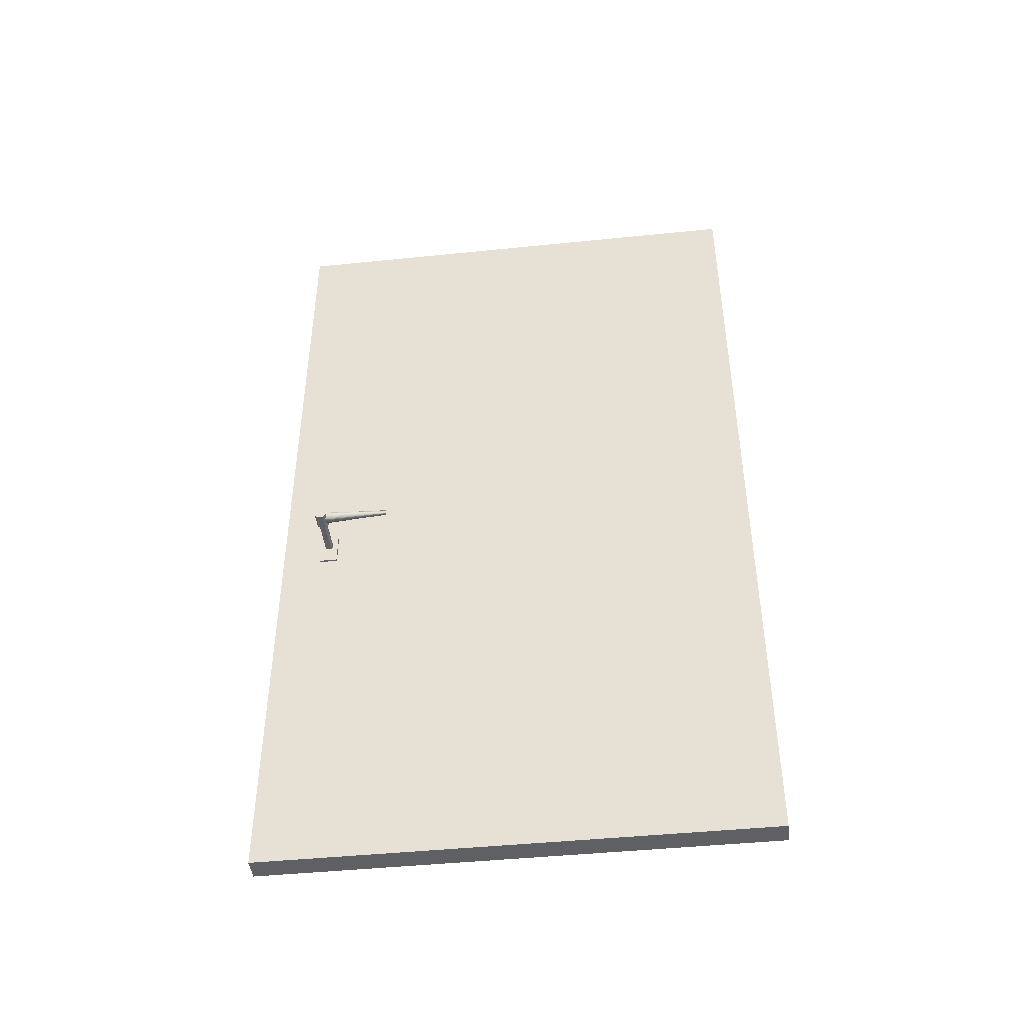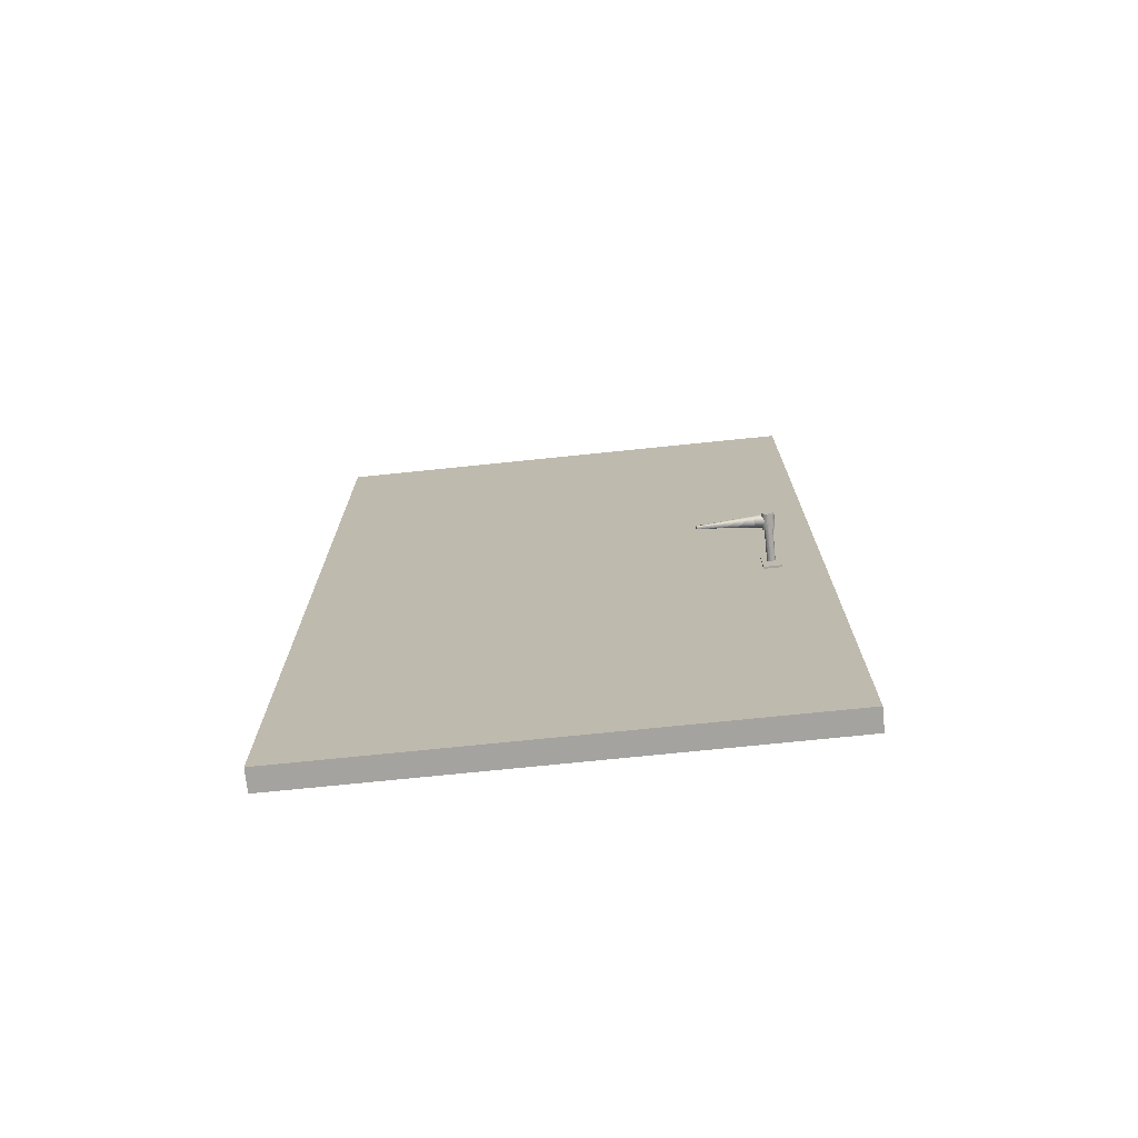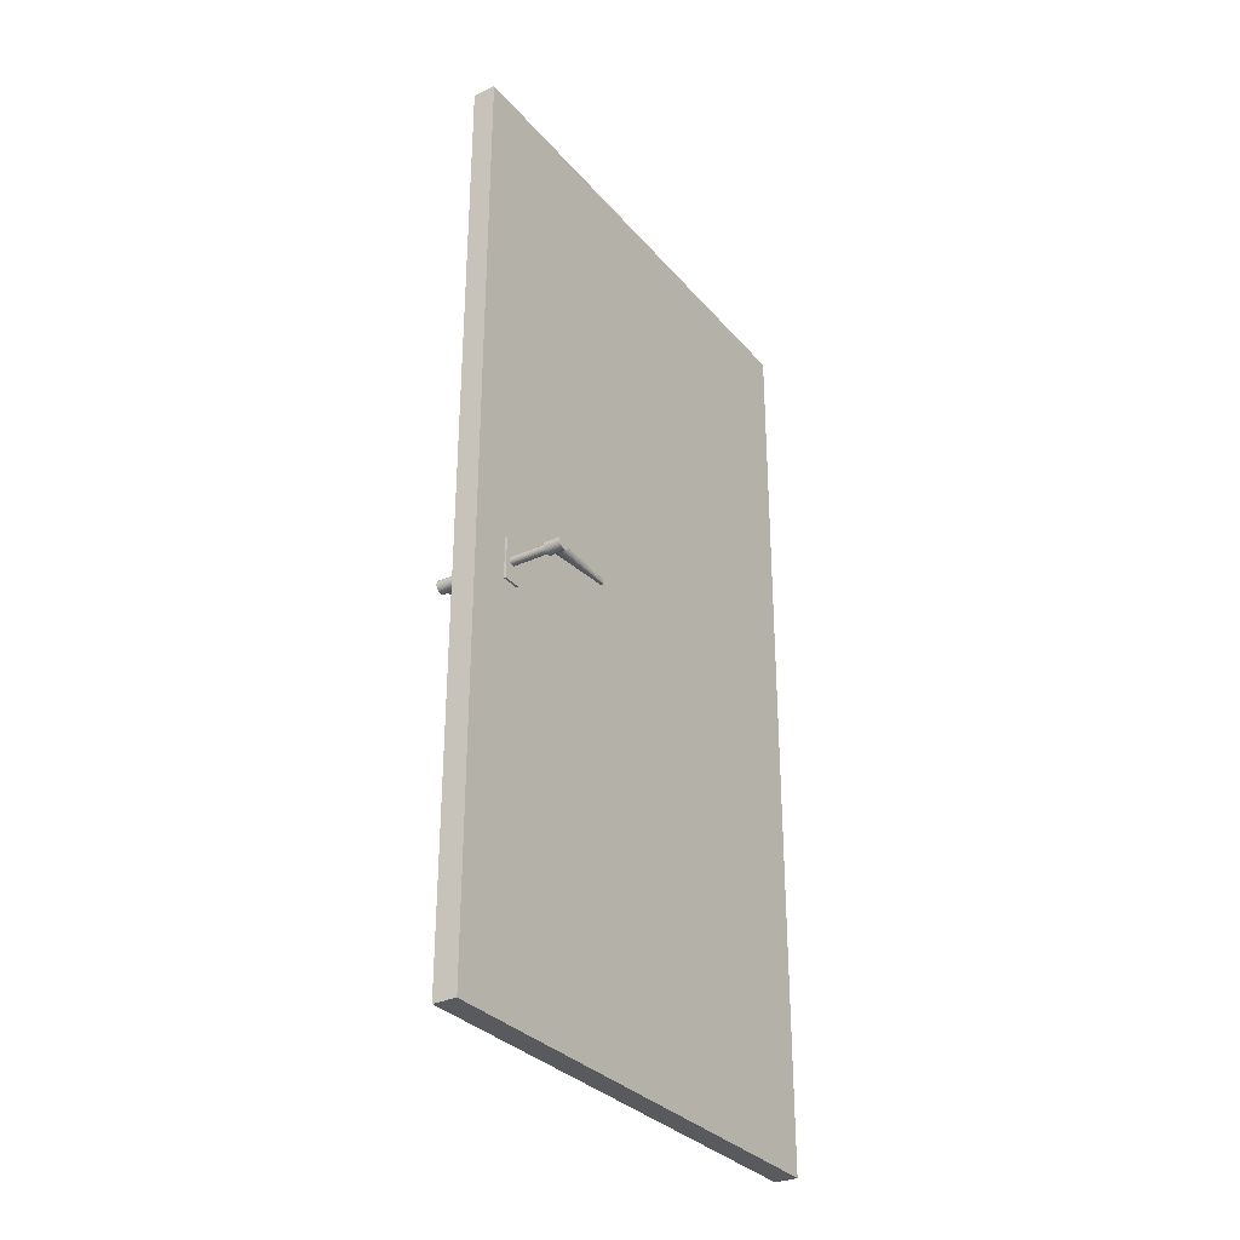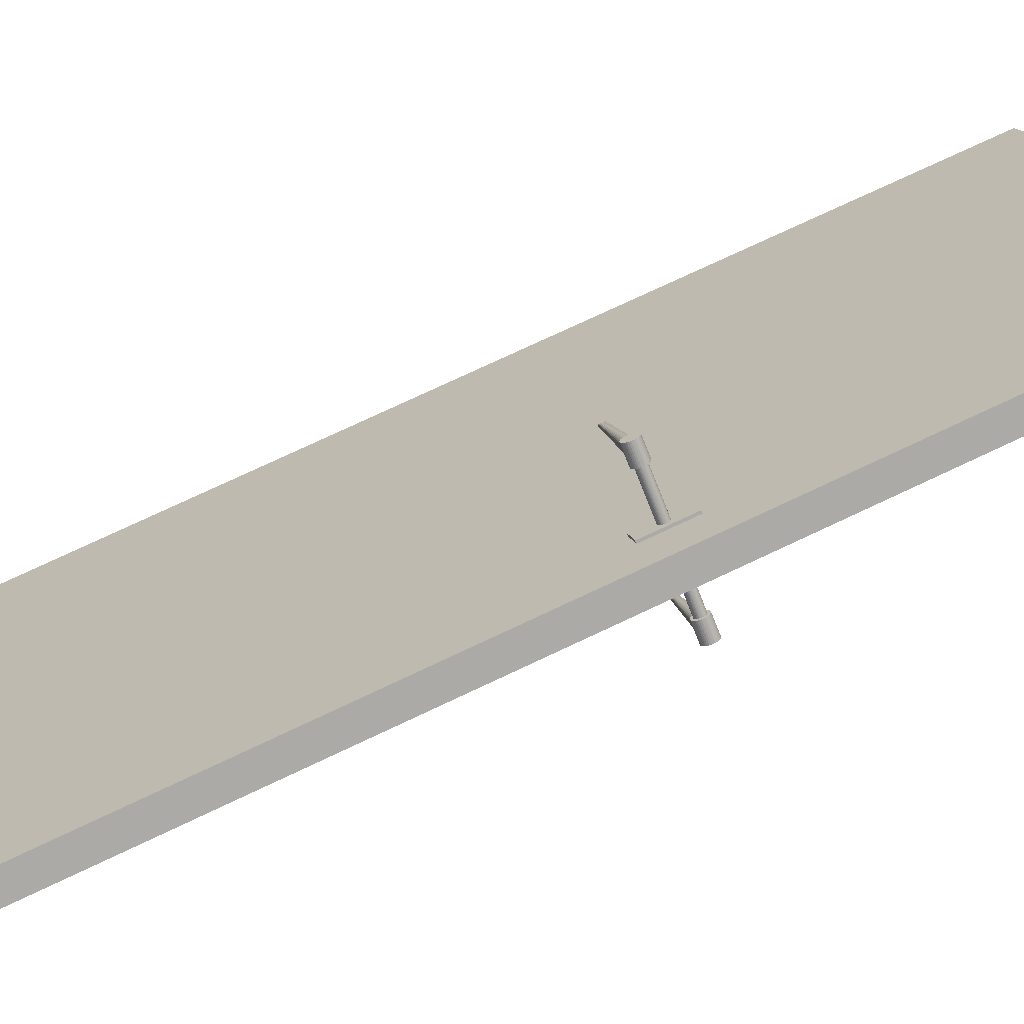
<metadata>
{"format":"obj","ext":"obj","renderer":"f3d","projection":"perspective","resolution":1024,"background":"white","views":[{"elev":-44.9,"azim":65.0,"up":"+Y"},{"elev":-72.9,"azim":-115.9,"up":"+Y"},{"elev":-31.6,"azim":1.4,"up":"+Y"},{"elev":74.6,"azim":-115.3,"up":"+Z"}]}
</metadata>
<code>
g default
v -15.37 12.7 0.941
v -14.27 12.81 -0.8281
v -15.33 13.02 0.9611
v -14.26 12.96 -0.8125
v -15.29 13.01 0.9711
v -14.24 12.95 -0.803
v -15.26 12.99 0.9774
v -14.24 12.95 -0.8034
v -15.22 12.97 0.9793
v -14.24 12.94 -0.8038
v -15.2 12.95 0.9815
v -14.24 12.93 -0.8043
v -15.17 12.92 0.9821
v -14.24 12.91 -0.8048
v -15.16 12.89 0.982
v -14.24 12.9 -0.8052
v -15.16 12.86 0.9812
v -14.24 12.88 -0.8059
v -15.16 12.83 0.9807
v -14.24 12.87 -0.8067
v -15.18 12.8 0.9822
v -14.24 12.85 -0.8073
v -15.2 12.77 0.9804
v -14.24 12.84 -0.8076
v -15.23 12.75 0.9793
v -14.24 12.83 -0.808
v -15.26 12.73 0.9772
v -14.24 12.82 -0.8082
v -15.37 13.02 0.9442
v -14.27 12.96 -0.8225
v -15.4 13.02 0.921
v -14.29 12.96 -0.8326
v -15.42 13.01 0.8924
v -14.31 12.96 -0.8425
v -15.45 12.99 0.8595
v -14.31 12.95 -0.8426
v -15.46 12.97 0.8328
v -14.3 12.94 -0.8429
v -15.48 12.95 0.8031
v -14.3 12.93 -0.8432
v -15.49 12.92 0.786
v -14.3 12.91 -0.8437
v -15.49 12.89 0.7749
v -14.3 12.9 -0.8443
v -15.5 12.86 0.7711
v -14.3 12.88 -0.8448
v -15.49 12.83 0.775
v -14.3 12.87 -0.8451
v -15.49 12.8 0.7865
v -14.3 12.85 -0.8455
v -15.48 12.77 0.8048
v -14.3 12.84 -0.8462
v -15.46 12.75 0.8282
v -14.3 12.83 -0.8467
v -15.45 12.73 0.858
v -14.3 12.82 -0.8471
v -15.43 12.72 0.8874
v -14.3 12.81 -0.8476
v -15.4 12.71 0.9169
v -14.29 12.81 -0.8381
v -15.3 12.71 0.9699
v -14.24 12.81 -0.8082
v -15.33 12.71 0.9485
v -14.26 12.81 -0.818
v -15.65 12.66 0.9121
v -15.22 12.66 1.18
v -15.67 12.66 0.9453
v -15.24 12.67 1.213
v -15.69 12.67 0.9772
v -15.26 12.68 1.245
v -15.71 12.69 1.007
v -15.27 12.7 1.275
v -15.72 12.72 1.032
v -15.29 12.72 1.3
v -15.74 12.75 1.053
v -15.3 12.75 1.322
v -15.75 12.78 1.069
v -15.31 12.79 1.337
v -15.75 12.82 1.079
v -15.32 12.82 1.347
v -15.75 12.86 1.082
v -15.32 12.86 1.35
v -15.75 12.9 1.079
v -15.32 12.9 1.347
v -15.75 12.94 1.069
v -15.31 12.94 1.337
v -15.74 12.97 1.053
v -15.3 12.97 1.322
v -15.72 13 1.032
v -15.29 13 1.3
v -15.71 13.03 1.007
v -15.27 13.03 1.275
v -15.69 13.04 0.9771
v -15.26 13.05 1.245
v -15.67 13.05 0.9452
v -15.24 13.06 1.213
v -15.65 13.06 0.912
v -15.22 13.06 1.18
v -15.63 13.05 0.8789
v -15.19 13.06 1.147
v -15.61 13.04 0.847
v -15.17 13.05 1.115
v -15.59 13.03 0.8176
v -15.16 13.03 1.086
v -15.57 13 0.7918
v -15.14 13 1.06
v -15.56 12.97 0.7707
v -15.13 12.97 1.039
v -15.55 12.94 0.755
v -15.12 12.94 1.023
v -15.54 12.9 0.7453
v -15.11 12.9 1.013
v -15.54 12.86 0.742
v -15.11 12.86 1.01
v -15.54 12.82 0.7453
v -15.11 12.82 1.013
v -15.55 12.78 0.755
v -15.12 12.79 1.023
v -15.56 12.75 0.7707
v -15.13 12.75 1.039
v -15.57 12.72 0.7919
v -15.14 12.72 1.06
v -15.59 12.69 0.8176
v -15.16 12.7 1.086
v -15.61 12.67 0.847
v -15.17 12.68 1.115
v -15.63 12.66 0.8789
v -15.19 12.67 1.147
v -16.62 12.73 0.3127
v -15.65 12.72 0.9131
v -16.63 12.73 0.3346
v -15.67 12.73 0.935
v -16.64 12.74 0.3557
v -15.68 12.73 0.9561
v -16.66 12.75 0.3752
v -15.69 12.75 0.9756
v -16.67 12.76 0.3922
v -15.7 12.76 0.9926
v -16.68 12.78 0.4062
v -15.71 12.78 1.007
v -16.68 12.81 0.4166
v -15.72 12.81 1.017
v -16.69 12.83 0.423
v -15.72 12.83 1.023
v -16.69 12.86 0.4251
v -15.72 12.86 1.026
v -16.69 12.88 0.423
v -15.72 12.88 1.023
v -16.68 12.91 0.4166
v -15.72 12.91 1.017
v -16.68 12.93 0.4062
v -15.71 12.93 1.007
v -16.67 12.95 0.3922
v -15.7 12.95 0.9926
v -16.66 12.97 0.3752
v -15.69 12.97 0.9756
v -16.64 12.98 0.3558
v -15.68 12.98 0.9562
v -16.63 12.99 0.3347
v -15.67 12.99 0.9351
v -16.62 12.99 0.3128
v -15.65 12.99 0.9132
v -16.6 12.99 0.2909
v -15.64 12.99 0.8913
v -16.59 12.98 0.2698
v -15.63 12.98 0.8702
v -16.58 12.97 0.2503
v -15.62 12.97 0.8507
v -16.57 12.95 0.2333
v -15.61 12.95 0.8337
v -16.56 12.93 0.2193
v -15.6 12.93 0.8197
v -16.55 12.91 0.2089
v -15.59 12.91 0.8093
v -16.55 12.88 0.2025
v -15.59 12.88 0.8029
v -16.55 12.86 0.2004
v -15.58 12.86 0.8008
v -16.55 12.83 0.2025
v -15.59 12.83 0.8029
v -16.55 12.81 0.2089
v -15.59 12.81 0.8093
v -16.56 12.78 0.2193
v -15.6 12.78 0.8197
v -16.57 12.76 0.2333
v -15.61 12.76 0.8337
v -16.58 12.75 0.2503
v -15.62 12.75 0.8507
v -16.59 12.74 0.2697
v -15.63 12.73 0.8701
v -16.6 12.73 0.2908
v -15.64 12.73 0.8912
v -16.52 12.22 0.02807
v -16.52 13.49 0.02807
v -16.46 12.22 0.06323
v -16.46 13.49 0.06323
v -16.82 12.22 0.5131
v -16.82 13.49 0.5131
v -16.76 12.22 0.5482
v -16.76 13.49 0.5482
v -18.35 13.02 -0.9161
v -17.26 12.92 -2.686
v -18.39 12.71 -0.9409
v -17.28 12.77 -2.693
v -18.42 12.72 -0.9704
v -17.3 12.77 -2.702
v -18.44 12.74 -1
v -17.3 12.78 -2.703
v -18.45 12.76 -1.03
v -17.3 12.79 -2.703
v -18.47 12.78 -1.054
v -17.3 12.8 -2.703
v -18.48 12.81 -1.072
v -17.29 12.81 -2.703
v -18.48 12.84 -1.084
v -17.29 12.83 -2.704
v -18.49 12.87 -1.088
v -17.29 12.84 -2.704
v -18.48 12.9 -1.084
v -17.29 12.86 -2.704
v -18.48 12.93 -1.071
v -17.29 12.87 -2.704
v -18.47 12.95 -1.053
v -17.29 12.89 -2.705
v -18.45 12.98 -1.027
v -17.29 12.9 -2.705
v -18.44 13 -0.9972
v -17.29 12.91 -2.705
v -18.36 12.71 -0.9168
v -17.26 12.77 -2.683
v -18.32 12.71 -0.8989
v -17.25 12.77 -2.673
v -18.29 12.72 -0.8879
v -17.23 12.77 -2.663
v -18.25 12.73 -0.8842
v -17.23 12.78 -2.663
v -18.22 12.75 -0.8787
v -17.23 12.79 -2.664
v -18.18 12.78 -0.8819
v -17.23 12.8 -2.664
v -18.16 12.8 -0.8792
v -17.23 12.81 -2.664
v -18.15 12.83 -0.878
v -17.23 12.83 -2.665
v -18.15 12.86 -0.8774
v -17.23 12.84 -2.665
v -18.15 12.89 -0.8772
v -17.23 12.86 -2.666
v -18.16 12.92 -0.8773
v -17.23 12.87 -2.666
v -18.18 12.95 -0.8782
v -17.23 12.89 -2.666
v -18.21 12.98 -0.8806
v -17.23 12.9 -2.666
v -18.25 13 -0.8825
v -17.23 12.91 -2.667
v -18.28 13.01 -0.8893
v -17.23 12.92 -2.666
v -18.32 13.02 -0.8993
v -17.24 12.92 -2.676
v -18.41 13.01 -0.968
v -17.29 12.92 -2.706
v -18.38 13.02 -0.9498
v -17.28 12.92 -2.696
v -18.2 13.07 -0.6786
v -18.64 13.07 -0.9467
v -18.22 13.06 -0.6455
v -18.66 13.06 -0.9136
v -18.24 13.05 -0.6136
v -18.68 13.05 -0.8817
v -18.26 13.03 -0.5842
v -18.7 13.03 -0.8523
v -18.28 13.01 -0.5585
v -18.71 13.01 -0.8266
v -18.29 12.98 -0.5374
v -18.73 12.98 -0.8055
v -18.3 12.94 -0.5217
v -18.73 12.94 -0.7898
v -18.31 12.91 -0.5121
v -18.74 12.9 -0.7802
v -18.31 12.87 -0.5088
v -18.74 12.87 -0.7769
v -18.31 12.83 -0.5122
v -18.74 12.83 -0.7803
v -18.3 12.79 -0.5219
v -18.74 12.79 -0.79
v -18.29 12.76 -0.5376
v -18.73 12.75 -0.8057
v -18.28 12.73 -0.5588
v -18.71 12.72 -0.8269
v -18.26 12.7 -0.5846
v -18.7 12.7 -0.8527
v -18.25 12.68 -0.614
v -18.68 12.68 -0.8821
v -18.23 12.67 -0.6459
v -18.66 12.67 -0.9141
v -18.21 12.67 -0.6791
v -18.64 12.67 -0.9472
v -18.18 12.67 -0.7123
v -18.62 12.67 -0.9804
v -18.16 12.68 -0.7442
v -18.6 12.68 -1.012
v -18.15 12.7 -0.7736
v -18.58 12.7 -1.042
v -18.13 12.73 -0.7993
v -18.56 12.72 -1.067
v -18.12 12.76 -0.8204
v -18.55 12.75 -1.089
v -18.11 12.79 -0.8361
v -18.54 12.79 -1.104
v -18.1 12.83 -0.8457
v -18.53 12.83 -1.114
v -18.1 12.87 -0.8489
v -18.53 12.87 -1.117
v -18.1 12.91 -0.8456
v -18.53 12.9 -1.114
v -18.11 12.94 -0.8359
v -18.54 12.94 -1.104
v -18.12 12.98 -0.8201
v -18.55 12.98 -1.088
v -18.13 13.01 -0.7989
v -18.56 13.01 -1.067
v -18.15 13.03 -0.7731
v -18.58 13.03 -1.041
v -18.16 13.05 -0.7437
v -18.6 13.05 -1.012
v -18.18 13.06 -0.7118
v -18.62 13.06 -0.9799
v -17.35 13 -0.1373
v -18.2 13 -0.6728
v -17.36 12.99 -0.1153
v -18.22 13 -0.6508
v -17.37 12.99 -0.09427
v -18.23 12.99 -0.6298
v -17.38 12.97 -0.07486
v -18.24 12.98 -0.6104
v -17.39 12.96 -0.05786
v -18.25 12.96 -0.5934
v -17.4 12.94 -0.04392
v -18.26 12.94 -0.5794
v -17.41 12.92 -0.03357
v -18.27 12.92 -0.5691
v -17.41 12.89 -0.02722
v -18.27 12.89 -0.5627
v -17.41 12.86 -0.0251
v -18.27 12.87 -0.5606
v -17.41 12.84 -0.02731
v -18.27 12.84 -0.5628
v -17.41 12.81 -0.03374
v -18.27 12.82 -0.5692
v -17.4 12.79 -0.04417
v -18.26 12.8 -0.5797
v -17.39 12.77 -0.05817
v -18.25 12.78 -0.5937
v -17.38 12.75 -0.07523
v -18.24 12.76 -0.6107
v -17.37 12.74 -0.09468
v -18.23 12.75 -0.6302
v -17.36 12.73 -0.1158
v -18.22 12.74 -0.6513
v -17.35 12.73 -0.1377
v -18.2 12.74 -0.6732
v -17.33 12.73 -0.1596
v -18.19 12.74 -0.6951
v -17.32 12.74 -0.1807
v -18.18 12.75 -0.7162
v -17.31 12.75 -0.2001
v -18.16 12.76 -0.7356
v -17.3 12.77 -0.2171
v -18.15 12.78 -0.7526
v -17.29 12.79 -0.231
v -18.15 12.8 -0.7665
v -17.28 12.81 -0.2414
v -18.14 12.82 -0.7769
v -17.28 12.84 -0.2477
v -18.13 12.84 -0.7832
v -17.28 12.86 -0.2498
v -18.13 12.87 -0.7854
v -17.28 12.89 -0.2476
v -18.13 12.89 -0.7831
v -17.28 12.92 -0.2412
v -18.14 12.92 -0.7767
v -17.29 12.94 -0.2308
v -18.14 12.94 -0.7663
v -17.3 12.96 -0.2168
v -18.15 12.96 -0.7523
v -17.31 12.97 -0.1997
v -18.16 12.98 -0.7352
v -17.32 12.99 -0.1803
v -18.18 12.99 -0.7158
v -17.33 12.99 -0.1592
v -18.19 13 -0.6947
v -17.13 13.51 -0.3519
v -17.14 12.23 -0.3537
v -17.19 13.51 -0.3871
v -17.19 12.23 -0.3889
v -17.43 13.51 0.1331
v -17.44 12.23 0.1313
v -17.49 13.51 0.09794
v -17.49 12.23 0.09611
v -17.05 0.06753 -0.4794
v -17.05 2.068 -0.4794
v -16.44 0.06753 -0.09996
v -16.44 2.068 -0.09996
v -18.11 0.06753 1.221
v -18.11 2.068 1.221
v -17.49 0.06753 1.6
v -17.49 2.068 1.6
v -9.081 0.06753 -11.98
v -9.694 0.06753 -12.36
v -9.694 2.068 -12.36
v -9.081 2.068 -11.98
v -17.05 28.93 -0.4794
v -16.44 28.93 -0.09996
v -17.49 28.93 1.6
v -18.11 28.93 1.221
v -9.694 28.93 -12.36
v -9.081 28.93 -11.98
g SM_GenericProp_SingleDoor:Mesh
f 411 402 413 417
f 403 404 408 407
f 407 408 406 405
f 405 406 402 401
f 403 407 405 401
f 406 408 415 416
f 403 401 410 409
f 404 403 409 412
f 401 402 411 410
f 413 414 418 417
f 415 414 413 416
f 402 406 416 413
f 404 412 418 414
f 408 404 414 415
f 29 3 4 30
f 3 5 6 4
f 5 7 8 6
f 7 9 10 8
f 9 11 12 10
f 11 13 14 12
f 13 15 16 14
f 15 17 18 16
f 17 19 20 18
f 19 21 22 20
f 21 23 24 22
f 23 25 26 24
f 25 27 28 26
f 27 61 62 28
f 63 1 2 64
f 61 63 64 62
f 29 30 32 31
f 31 32 34 33
f 33 34 36 35
f 35 36 38 37
f 37 38 40 39
f 39 40 42 41
f 41 42 44 43
f 43 44 46 45
f 45 46 48 47
f 47 48 50 49
f 49 50 52 51
f 51 52 54 53
f 53 54 56 55
f 55 56 58 57
f 2 60 58 56 54 52 50 48 46 44 42 40 38 36 34 32 30
f 57 58 60 59
f 59 60 2 1
f 2 30 4 6 8 10 12 14 16 18 20 22 24 26 28 62 64
f 65 66 68 67
f 169 170 172 171
f 147 148 150 149
f 67 68 70 69
f 167 168 170 169
f 69 70 72 71
f 71 72 74 73
f 145 146 148 147
f 73 74 76 75
f 165 166 168 167
f 75 76 78 77
f 77 78 80 79
f 143 144 146 145
f 79 80 82 81
f 163 164 166 165
f 81 82 84 83
f 83 84 86 85
f 141 142 144 143
f 85 86 88 87
f 161 162 164 163
f 87 88 90 89
f 89 90 92 91
f 139 140 142 141
f 91 92 94 93
f 159 160 162 161
f 93 94 96 95
f 95 96 98 97
f 137 138 140 139
f 97 98 100 99
f 157 158 160 159
f 99 100 102 101
f 101 102 104 103
f 135 136 138 137
f 103 104 106 105
f 155 156 158 157
f 105 106 108 107
f 107 108 110 109
f 133 134 136 135
f 109 110 112 111
f 153 154 156 155
f 111 112 114 113
f 113 114 116 115
f 131 132 134 133
f 115 116 118 117
f 151 152 154 153
f 117 118 120 119
f 119 120 122 121
f 129 130 132 131
f 121 122 124 123
f 149 150 152 151
f 123 124 126 125
f 68 66 128 126 124 122 120 118 116 114 112 110 108 106 104 102 100 98 96 94 92 90 88 86 84 82 80 78 76 74 72 70
f 125 126 128 127
f 127 128 66 65
f 171 172 174 173
f 173 174 176 175
f 175 176 178 177
f 177 178 180 179
f 179 180 182 181
f 181 182 184 183
f 183 184 186 185
f 185 186 188 187
f 187 188 190 189
f 189 190 192 191
f 191 192 130 129
f 65 67 69 71 73 75 77 79 81 83 85 87 89 91 93 95 97 99 101 103 105 107 109 111 113 115 117 119 121 123 125 127
f 142 140 138 136 134 132 130 192 190 188 186 184 182 180 178 176 174 172 170 168 166 164 162 160 158 156 154 152 150 148 146 144
f 193 194 196 195
f 195 196 200 199
f 199 200 198 197
f 197 198 194 193
f 195 199 197 193
f 200 196 194 198
f 229 203 204 230
f 203 205 206 204
f 205 207 208 206
f 207 209 210 208
f 209 211 212 210
f 211 213 214 212
f 213 215 216 214
f 215 217 218 216
f 217 219 220 218
f 219 221 222 220
f 221 223 224 222
f 223 225 226 224
f 225 227 228 226
f 227 261 262 228
f 263 201 202 264
f 261 263 264 262
f 229 230 232 231
f 231 232 234 233
f 233 234 236 235
f 235 236 238 237
f 237 238 240 239
f 239 240 242 241
f 241 242 244 243
f 243 244 246 245
f 245 246 248 247
f 247 248 250 249
f 249 250 252 251
f 251 252 254 253
f 253 254 256 255
f 255 256 258 257
f 202 260 258 256 254 252 250 248 246 244 242 240 238 236 234 232 230
f 257 258 260 259
f 259 260 202 201
f 202 230 204 206 208 210 212 214 216 218 220 222 224 226 228 262 264
f 265 266 268 267
f 369 370 372 371
f 347 348 350 349
f 267 268 270 269
f 367 368 370 369
f 269 270 272 271
f 271 272 274 273
f 345 346 348 347
f 273 274 276 275
f 365 366 368 367
f 275 276 278 277
f 277 278 280 279
f 343 344 346 345
f 279 280 282 281
f 363 364 366 365
f 281 282 284 283
f 283 284 286 285
f 341 342 344 343
f 285 286 288 287
f 361 362 364 363
f 287 288 290 289
f 289 290 292 291
f 339 340 342 341
f 291 292 294 293
f 359 360 362 361
f 293 294 296 295
f 295 296 298 297
f 337 338 340 339
f 297 298 300 299
f 357 358 360 359
f 299 300 302 301
f 301 302 304 303
f 335 336 338 337
f 303 304 306 305
f 355 356 358 357
f 305 306 308 307
f 307 308 310 309
f 333 334 336 335
f 309 310 312 311
f 353 354 356 355
f 311 312 314 313
f 313 314 316 315
f 331 332 334 333
f 315 316 318 317
f 351 352 354 353
f 317 318 320 319
f 319 320 322 321
f 329 330 332 331
f 321 322 324 323
f 349 350 352 351
f 323 324 326 325
f 268 266 328 326 324 322 320 318 316 314 312 310 308 306 304 302 300 298 296 294 292 290 288 286 284 282 280 278 276 274 272 270
f 325 326 328 327
f 327 328 266 265
f 371 372 374 373
f 373 374 376 375
f 375 376 378 377
f 377 378 380 379
f 379 380 382 381
f 381 382 384 383
f 383 384 386 385
f 385 386 388 387
f 387 388 390 389
f 389 390 392 391
f 391 392 330 329
f 265 267 269 271 273 275 277 279 281 283 285 287 289 291 293 295 297 299 301 303 305 307 309 311 313 315 317 319 321 323 325 327
f 342 340 338 336 334 332 330 392 390 388 386 384 382 380 378 376 374 372 370 368 366 364 362 360 358 356 354 352 350 348 346 344
f 393 394 396 395
f 395 396 400 399
f 399 400 398 397
f 397 398 394 393
f 395 399 397 393
f 400 396 394 398
f 410 411 412 409
f 411 417 418 412

</code>
